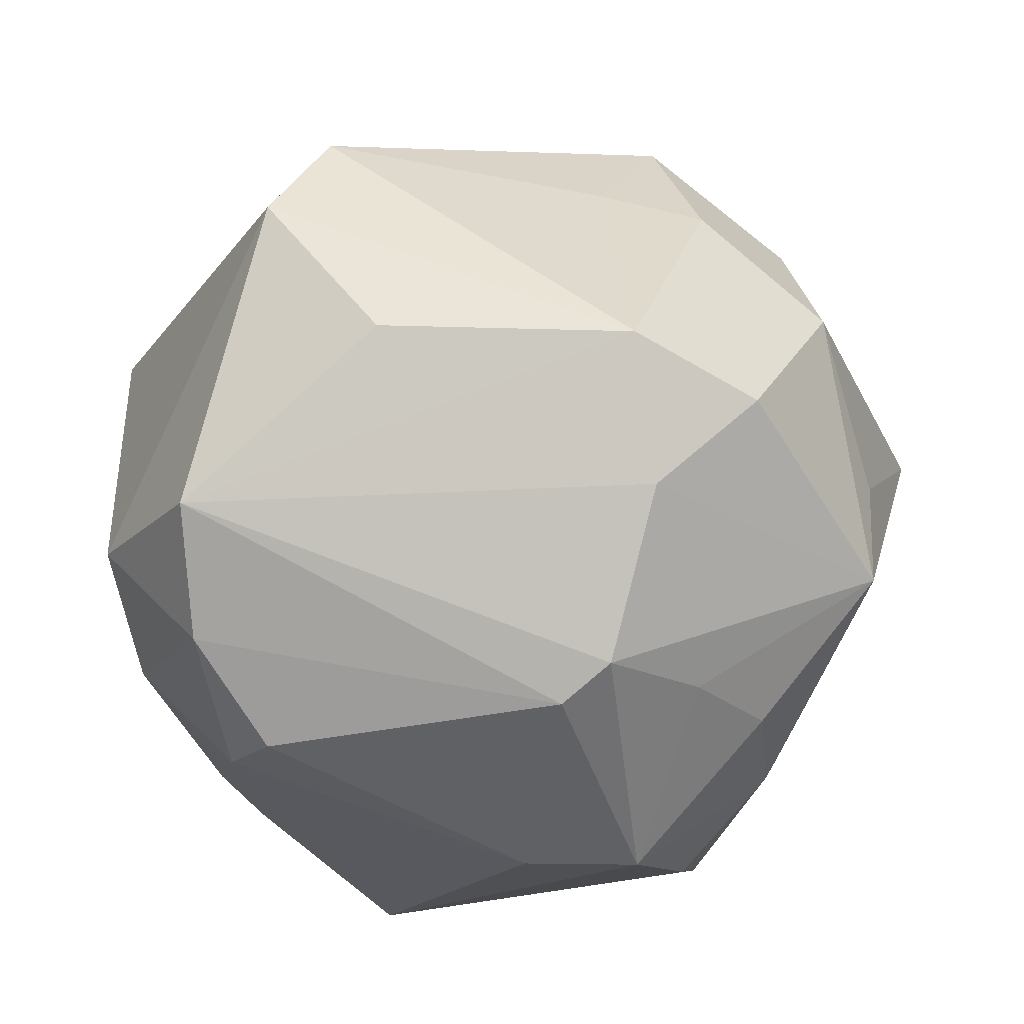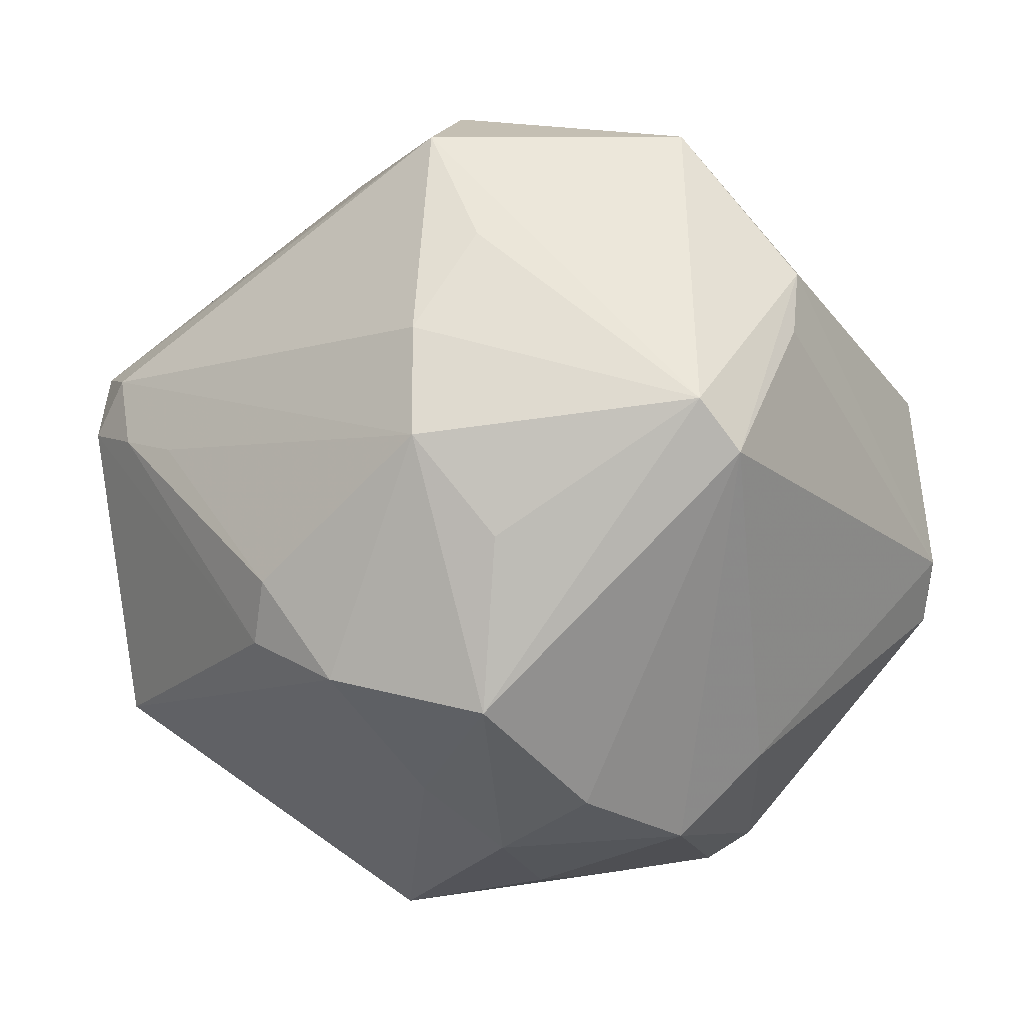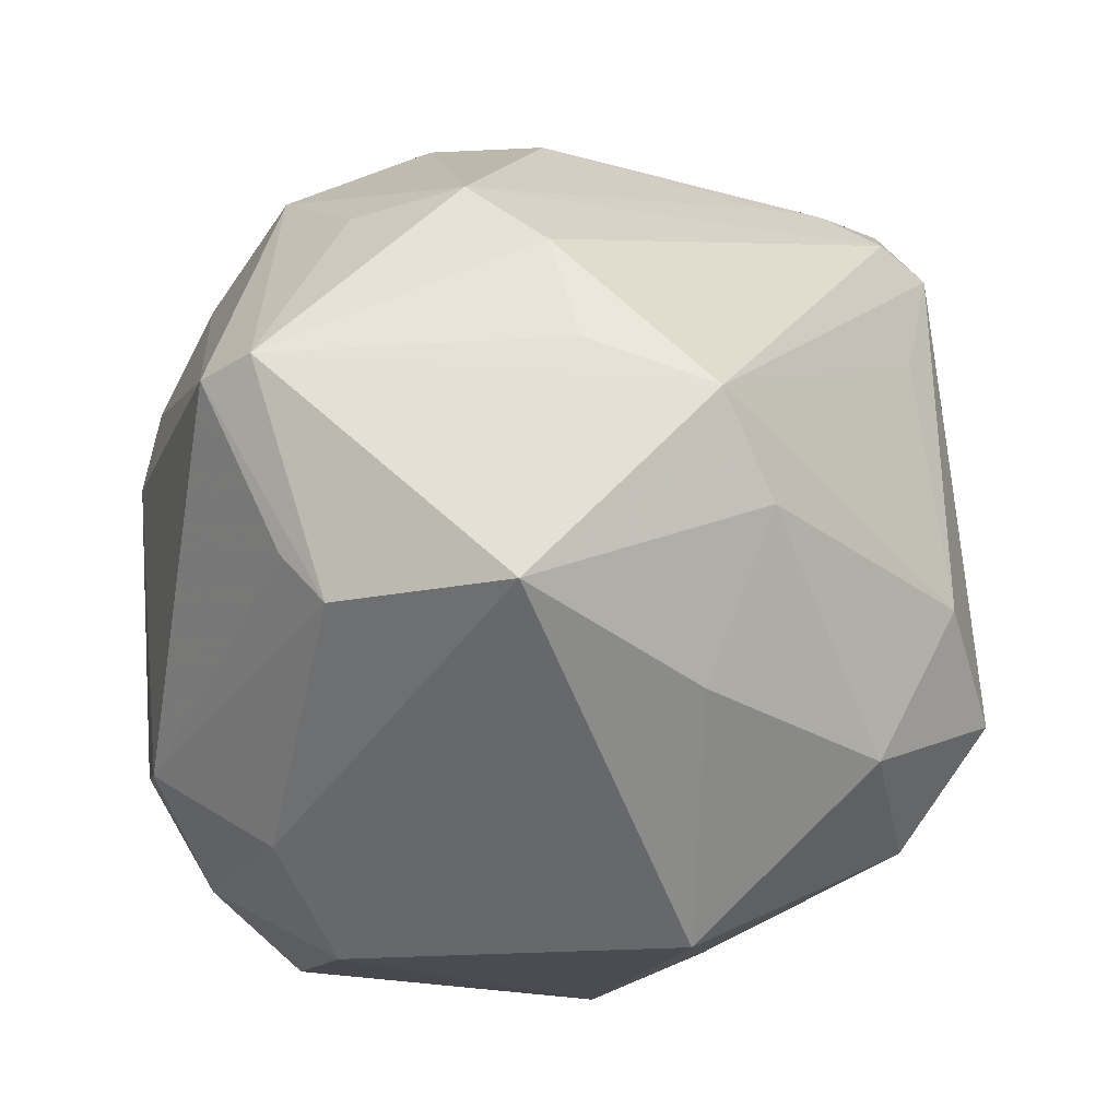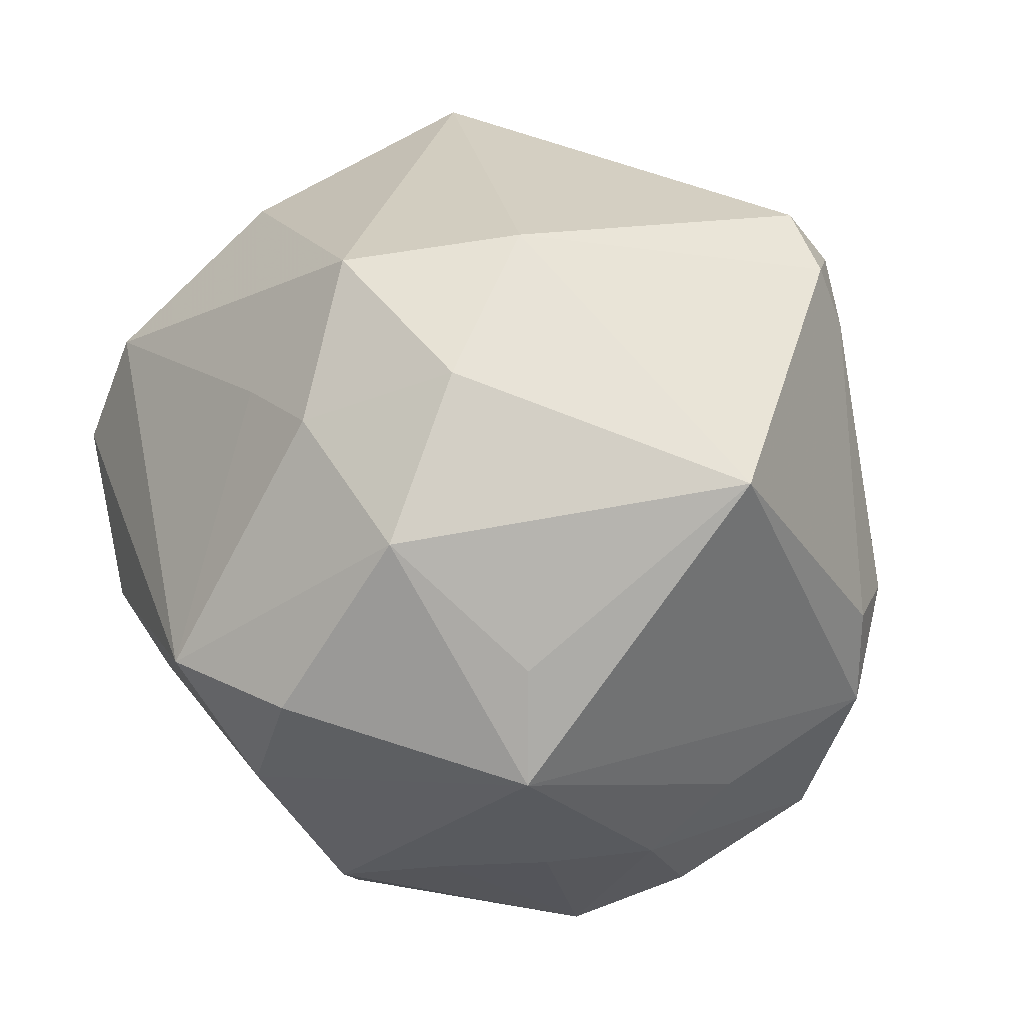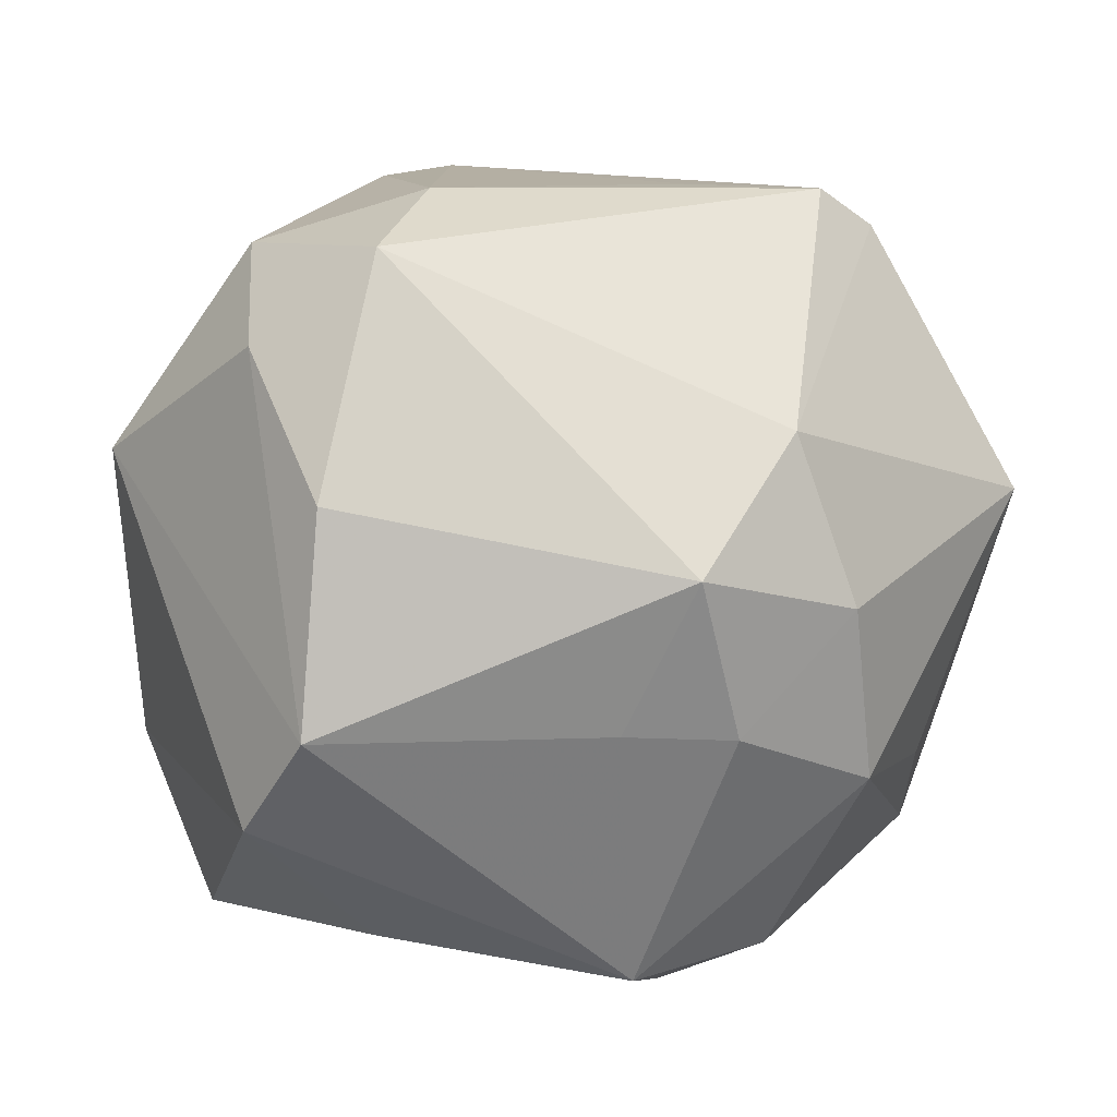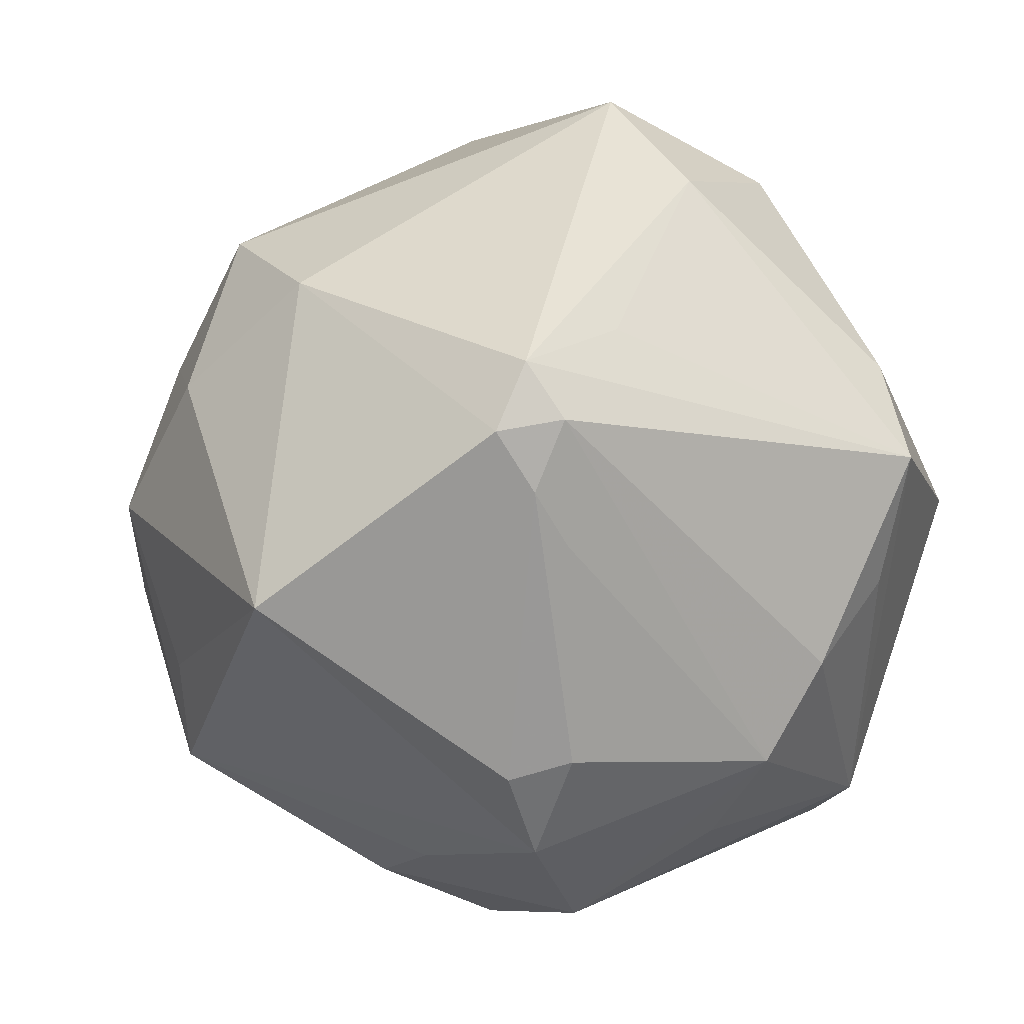
<metadata>
{"format":"obj","ext":"obj","renderer":"f3d","projection":"perspective","resolution":1024,"background":"white","views":[{"elev":-37.0,"azim":-20.0,"up":"+Z"},{"elev":48.3,"azim":141.4,"up":"+Y"},{"elev":66.2,"azim":-83.7,"up":"+Y"},{"elev":11.0,"azim":46.7,"up":"+Z"},{"elev":51.6,"azim":-13.7,"up":"+Z"},{"elev":29.1,"azim":110.5,"up":"+Z"}]}
</metadata>
<code>
v 0.02774 0.04243 -0.01229
v 0.03736 0.01398 0.04236
v -0.03031 -0.004468 -0.04474
v -0.01672 0.005776 0.05378
v -0.04285 0.01317 -0.02624
v -0.0277 0.037 0.02031
v -0.03226 0.002763 0.04488
v 0.04368 0.01269 0.03608
v -0.02978 -0.04221 -0.008764
v 0.02253 0.02 0.0408
v 0.0399 0.001454 -0.0289
v 0.02788 0.005773 -0.04525
v 0.03886 -0.03287 -0.008275
v -0.04169 -0.01071 -0.03586
v 0.009362 -0.03587 0.03801
v 0.01756 -0.003639 -0.05117
v 0.01195 -0.04448 0.0196
v -0.009169 0.04527 0.02571
v 0.03602 0.02032 -0.03583
v 0.01489 -0.05069 -0.01414
v 0.003093 -0.03182 -0.04226
v 0.04151 0.02081 0.02146
v -0.03517 -0.03668 0.02396
v 0.005973 0.05035 0.003162
v 0.05551 -0.0131 0.01384
v 0.03431 -0.006906 -0.03716
v 0.02819 -0.01945 -0.03733
v -0.04714 -0.02248 -0.02534
v -0.03266 0.003541 -0.04278
v -0.0008669 -0.02604 -0.04532
v 0.02793 -0.04472 0.006924
v -0.04274 -0.03724 0.01047
v -0.02873 0.02302 0.04038
v 0.001445 0.04764 -0.03222
v -0.05125 1.255e-05 -0.01849
v 4.713e-05 0.04252 -0.03806
v 0.03881 0.0193 0.03647
v -0.0191 0.04133 -0.02652
v -0.02878 -0.01827 0.0408
v -0.0009716 -0.04223 0.02149
v -0.04886 0.01194 0.02176
v 0.003583 -0.04585 -0.02607
v 0.02423 -0.02043 0.04115
v 0.02617 0.03534 -0.02566
v -0.02483 0.04303 -0.02065
v -0.001947 -0.05391 -0.01099
v 0.0008208 0.05214 0.01883
v 0.01668 -0.02618 -0.0391
v -0.02351 0.05185 -1.694e-05
v 0.04897 0.01616 -0.007753
v -0.008126 0.01927 0.04792
v 0.01956 0.04677 -0.001827
v 0.03834 -0.03245 -0.02237
v 0.04629 0.01866 -0.01957
v 0.004692 0.001477 -0.05077
v 0.02796 -0.03485 0.02615
v 0.04576 0.02313 -0.005544
v 0.04321 0.01728 0.02875
f 15 4 39
f 20 31 46
f 6 49 41
f 34 49 47
f 34 45 49
f 53 31 20
f 43 4 15
f 43 2 4
f 25 50 8
f 8 43 25
f 2 43 8
f 41 32 23
f 32 46 23
f 15 39 23
f 20 46 42
f 21 53 42
f 42 53 20
f 33 6 41
f 38 45 36
f 45 34 36
f 36 34 19
f 25 31 13
f 13 53 25
f 31 53 13
f 28 42 46
f 21 42 28
f 14 28 35
f 35 32 41
f 35 28 32
f 25 53 54
f 54 50 25
f 56 31 25
f 25 43 56
f 56 43 15
f 58 8 50
f 10 2 47
f 17 46 31
f 17 56 15
f 31 56 17
f 6 33 18
f 47 49 18
f 49 6 18
f 7 33 41
f 4 33 7
f 7 39 4
f 41 23 7
f 7 23 39
f 48 53 21
f 16 48 21
f 9 46 32
f 32 28 9
f 9 28 46
f 14 3 30
f 21 28 30
f 30 28 14
f 30 16 21
f 1 54 19
f 40 23 46
f 46 17 40
f 15 23 40
f 40 17 15
f 51 33 4
f 51 18 33
f 4 2 51
f 2 10 51
f 51 10 47
f 47 18 51
f 11 54 53
f 53 26 11
f 19 54 11
f 11 26 19
f 12 36 19
f 12 16 36
f 19 26 12
f 26 16 12
f 27 26 53
f 27 16 26
f 53 48 27
f 48 16 27
f 36 16 55
f 55 30 3
f 16 30 55
f 14 35 5
f 49 45 5
f 41 49 5
f 5 35 41
f 52 1 34
f 19 34 44
f 44 1 19
f 34 1 44
f 37 58 22
f 22 1 37
f 1 52 37
f 37 52 47
f 47 2 37
f 2 8 37
f 8 58 37
f 57 1 22
f 22 58 57
f 57 58 50
f 50 54 57
f 54 1 57
f 36 55 29
f 29 55 3
f 38 36 29
f 29 45 38
f 29 5 45
f 29 3 14
f 14 5 29
f 24 34 47
f 47 52 24
f 24 52 34

</code>
